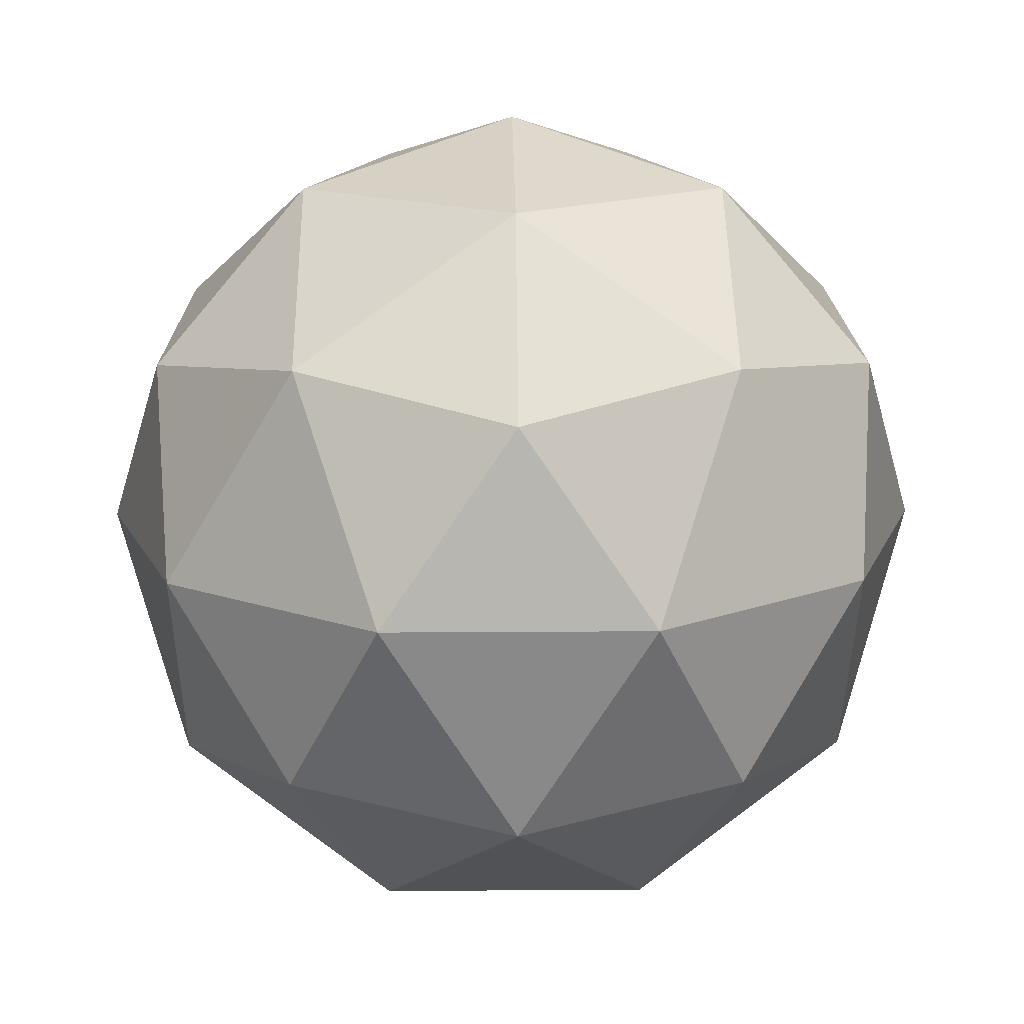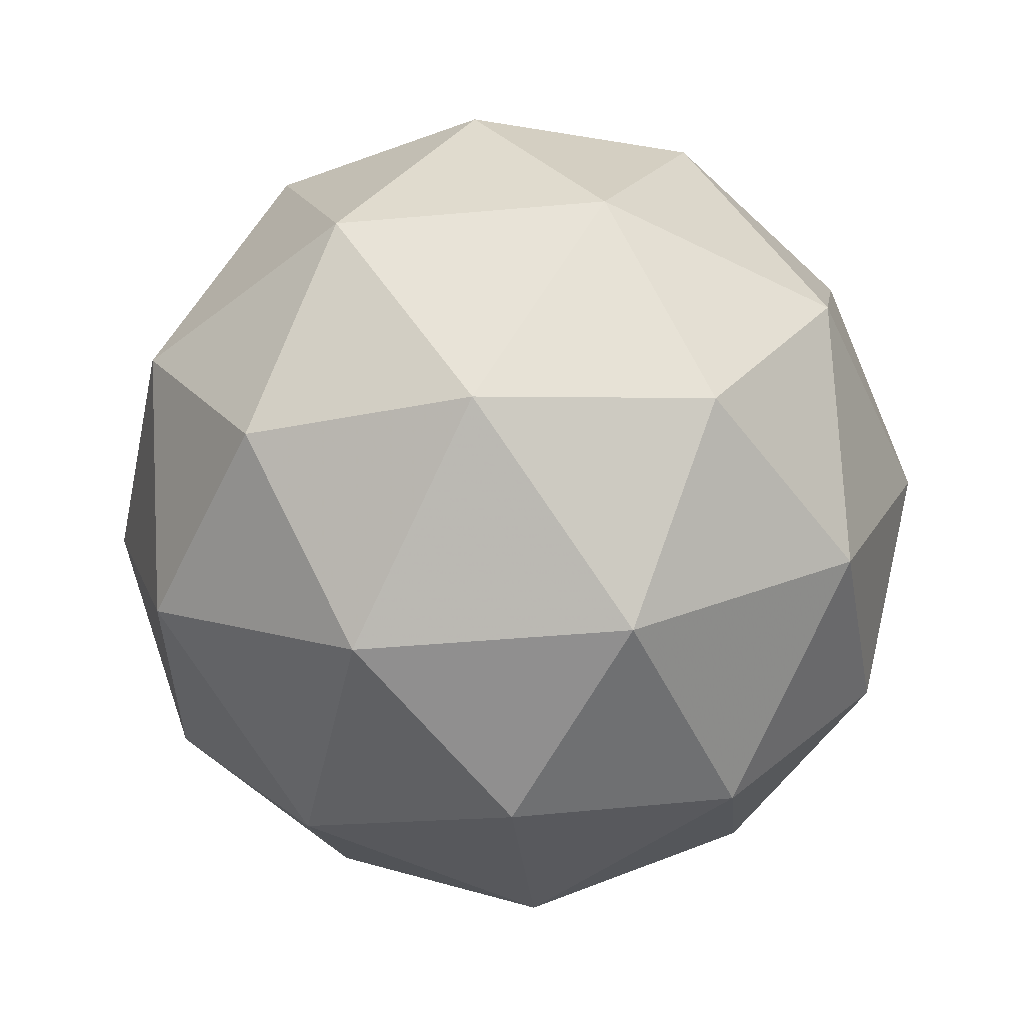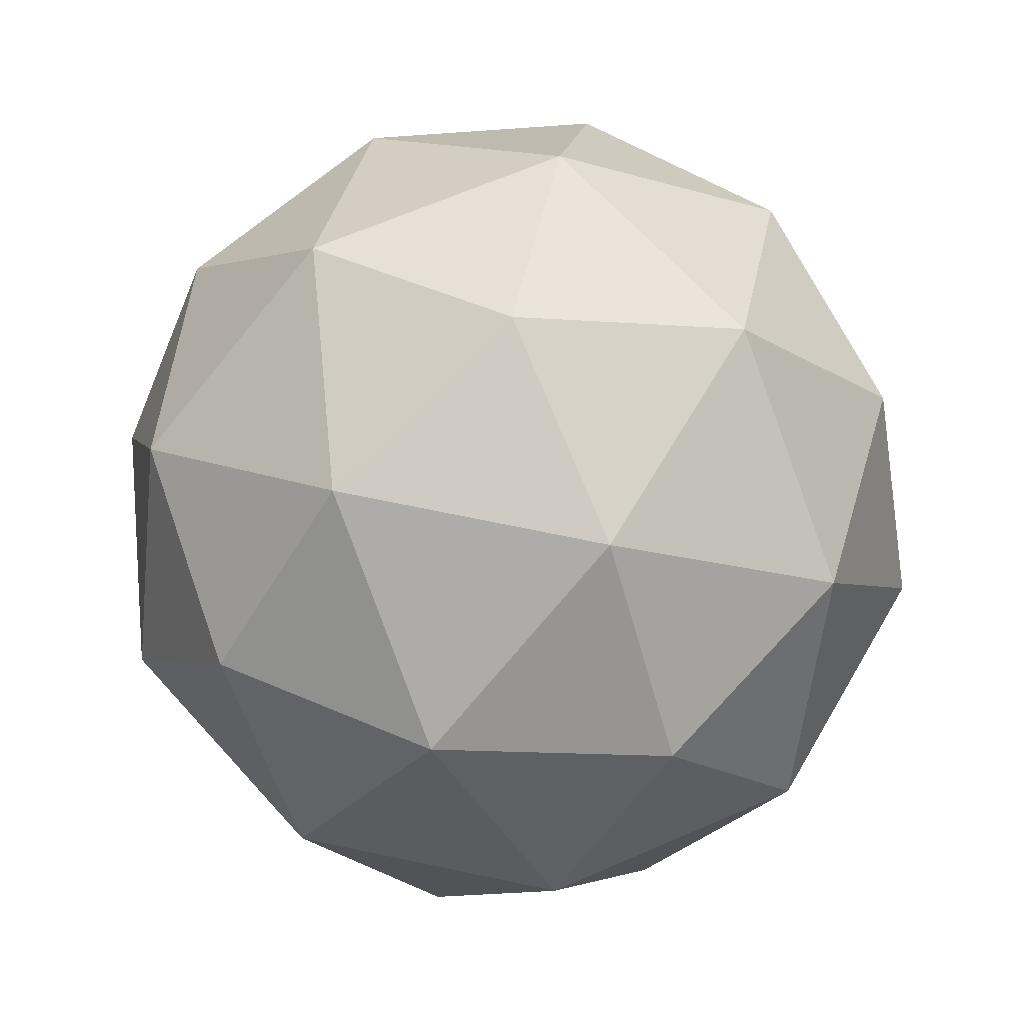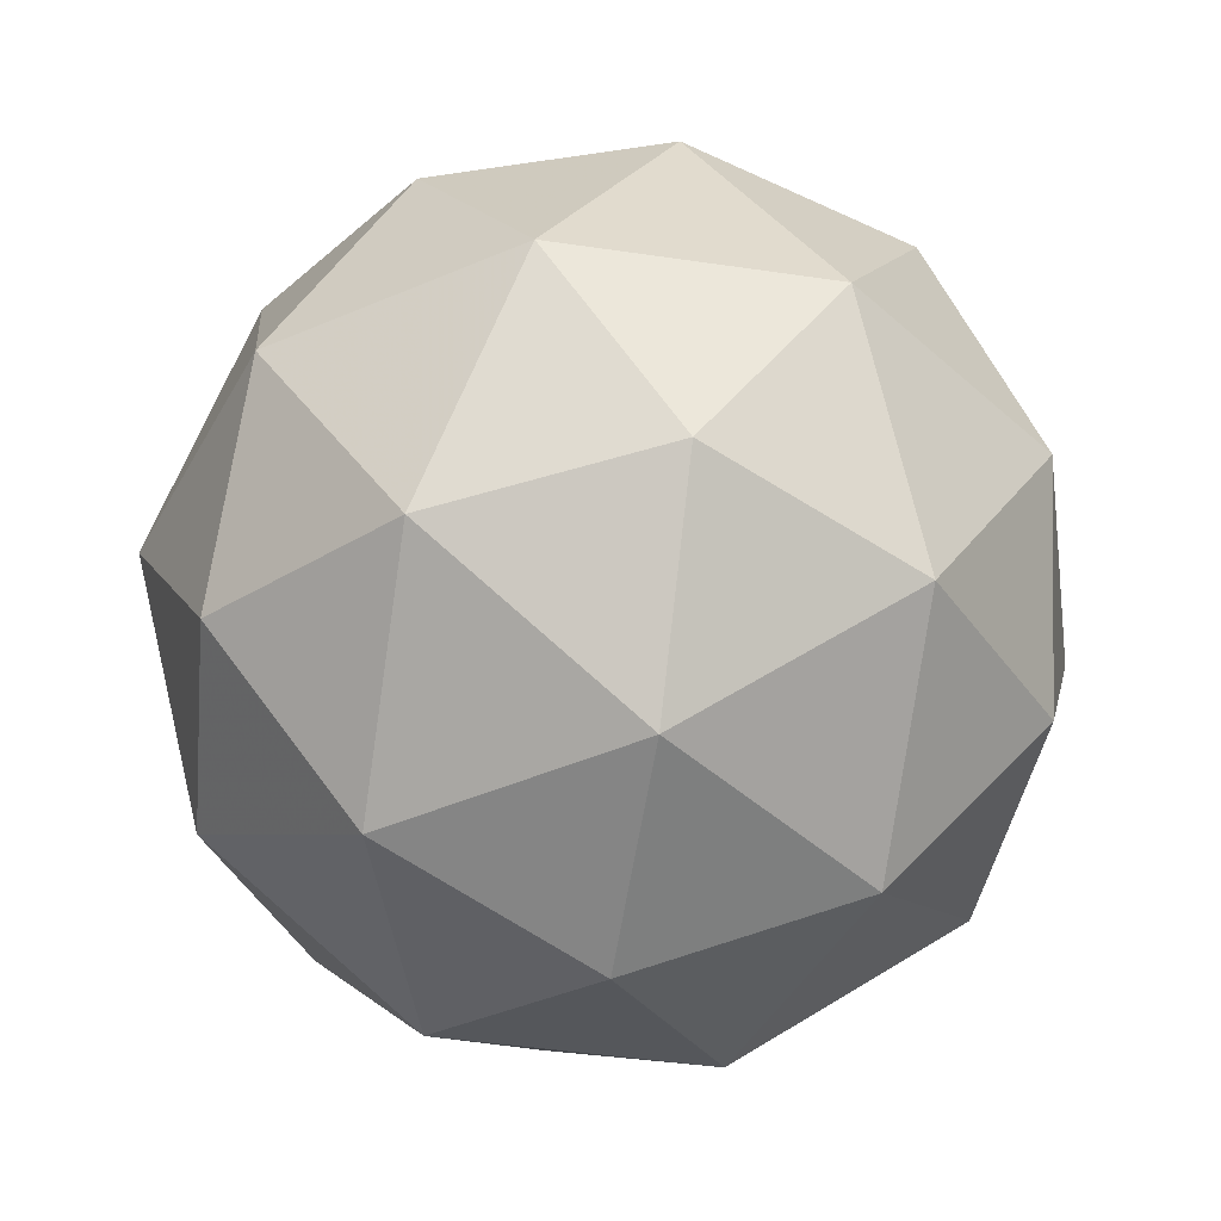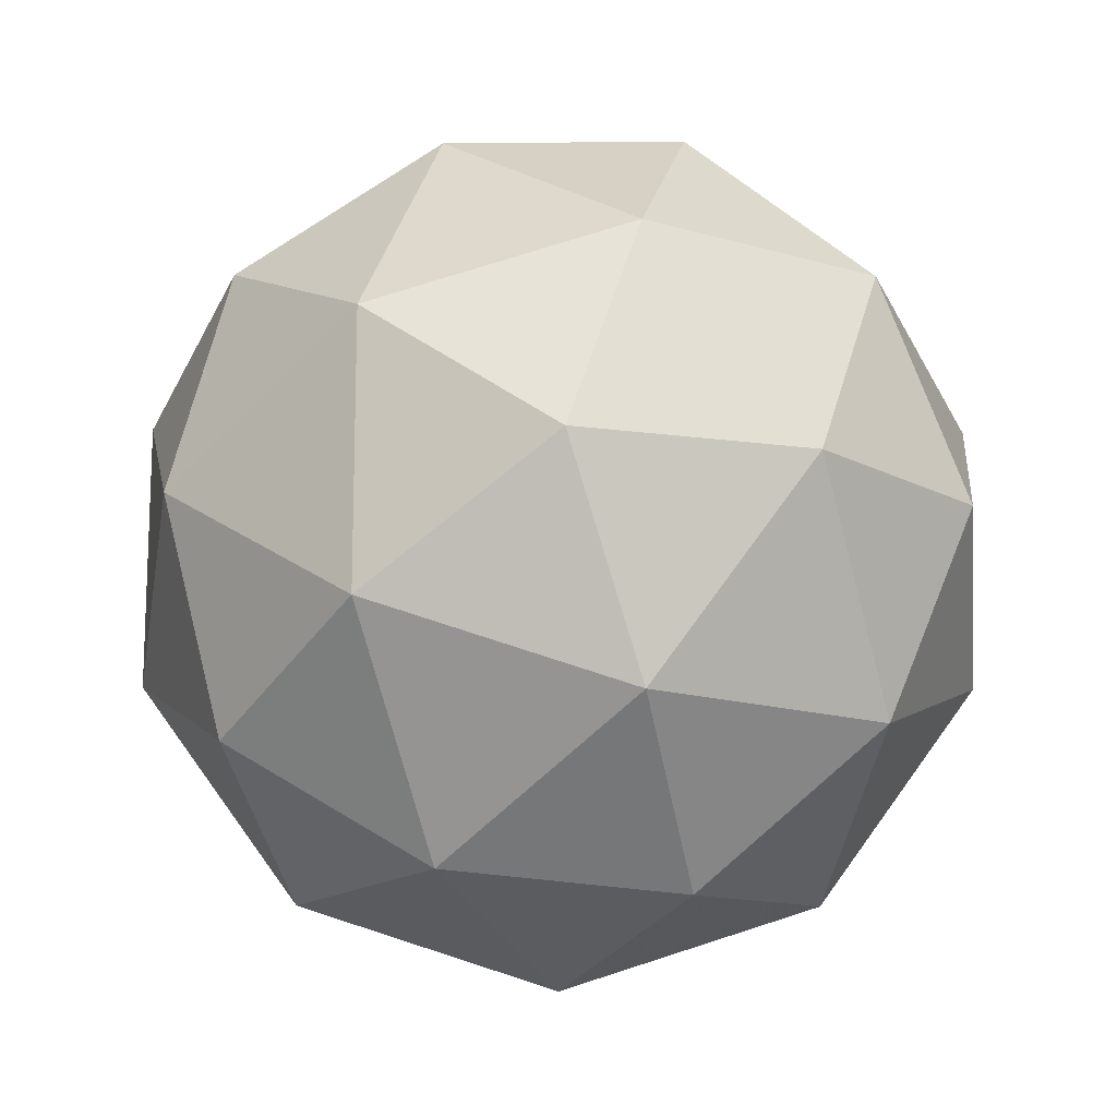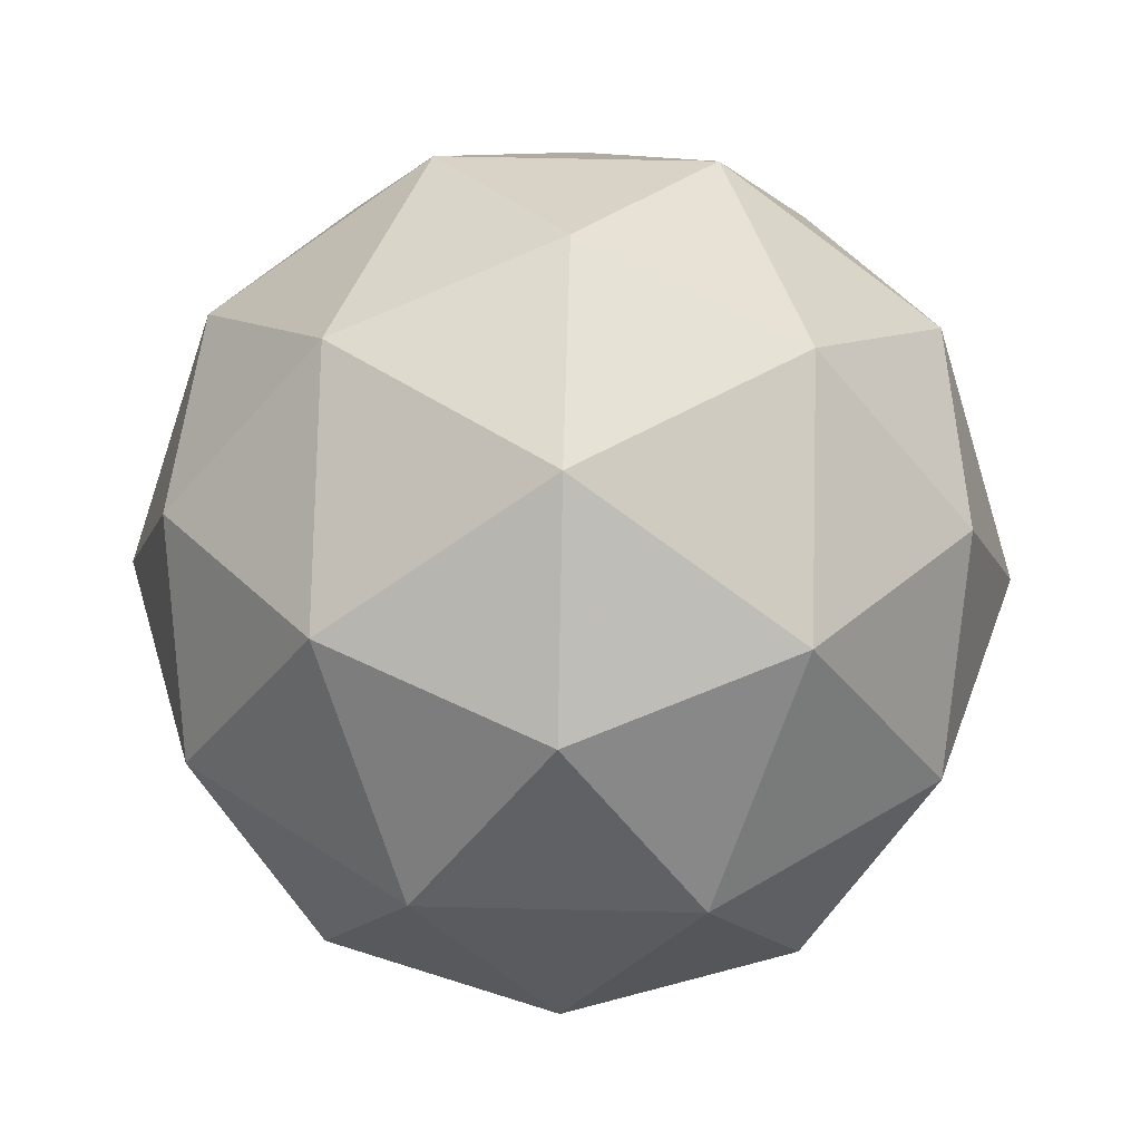
<metadata>
{"format":"obj","ext":"obj","renderer":"f3d","projection":"perspective","resolution":1024,"background":"white","views":[{"elev":16.0,"azim":-126.9,"up":"+Y"},{"elev":-46.4,"azim":-120.2,"up":"+Y"},{"elev":64.7,"azim":138.2,"up":"+Y"},{"elev":-45.6,"azim":-171.7,"up":"+Y"},{"elev":-15.3,"azim":115.8,"up":"+Z"},{"elev":47.1,"azim":19.6,"up":"+Y"}]}
</metadata>
<code>
g AIBR-i11-g99-s1878
v 5958 -2306 -3142
v 6047 -2275 -3077
v 5924 -2275 -3037
v 6110 -2190 -3032
v 6137 -2207 -3142
v 5848 -2275 -3142
v 5924 -2275 -3247
v 6047 -2275 -3207
v 6158 -2096 -3077
v 5900 -2190 -2964
v 6013 -2207 -2972
v 5958 -2096 -2932
v 5770 -2190 -3142
v 5813 -2207 -3037
v 5758 -2096 -3077
v 5900 -2190 -3321
v 5813 -2207 -3247
v 5834 -2096 -3312
v 6110 -2190 -3253
v 6013 -2207 -3312
v 6081 -2096 -3312
v 6081 -2096 -2972
v 5834 -2096 -2972
v 5758 -2096 -3207
v 5958 -2096 -3352
v 6158 -2096 -3207
v 6016 -2002 -2964
v 6102 -1986 -3037
v 5992 -1918 -3037
v 5806 -2002 -3032
v 5903 -1986 -2972
v 5869 -1918 -3077
v 5806 -2002 -3253
v 5779 -1986 -3142
v 5869 -1918 -3207
v 6016 -2002 -3321
v 5903 -1986 -3312
v 5992 -1918 -3247
v 6146 -2002 -3142
v 6102 -1986 -3247
v 6068 -1918 -3142
v 5958 -1886 -3142
f 1 2 3
f 4 2 5
f 1 3 6
f 1 6 7
f 1 7 8
f 4 5 9
f 10 11 12
f 13 14 15
f 16 17 18
f 19 20 21
f 4 9 22
f 10 12 23
f 13 15 24
f 16 18 25
f 19 21 26
f 27 28 29
f 30 31 32
f 33 34 35
f 36 37 38
f 39 40 41
f 41 38 42
f 41 40 38
f 40 36 38
f 38 35 42
f 38 37 35
f 37 33 35
f 35 32 42
f 35 34 32
f 34 30 32
f 32 29 42
f 32 31 29
f 31 27 29
f 29 41 42
f 29 28 41
f 28 39 41
f 26 40 39
f 26 21 40
f 21 36 40
f 25 37 36
f 25 18 37
f 18 33 37
f 24 34 33
f 24 15 34
f 15 30 34
f 23 31 30
f 23 12 31
f 12 27 31
f 22 28 27
f 22 9 28
f 9 39 28
f 21 25 36
f 21 20 25
f 20 16 25
f 18 24 33
f 18 17 24
f 17 13 24
f 15 23 30
f 15 14 23
f 14 10 23
f 12 22 27
f 12 11 22
f 11 4 22
f 9 26 39
f 9 5 26
f 5 19 26
f 8 20 19
f 8 7 20
f 7 16 20
f 7 17 16
f 7 6 17
f 6 13 17
f 6 14 13
f 6 3 14
f 3 10 14
f 5 8 19
f 5 2 8
f 2 1 8
f 3 11 10
f 3 2 11
f 2 4 11
f 2 4 11

</code>
